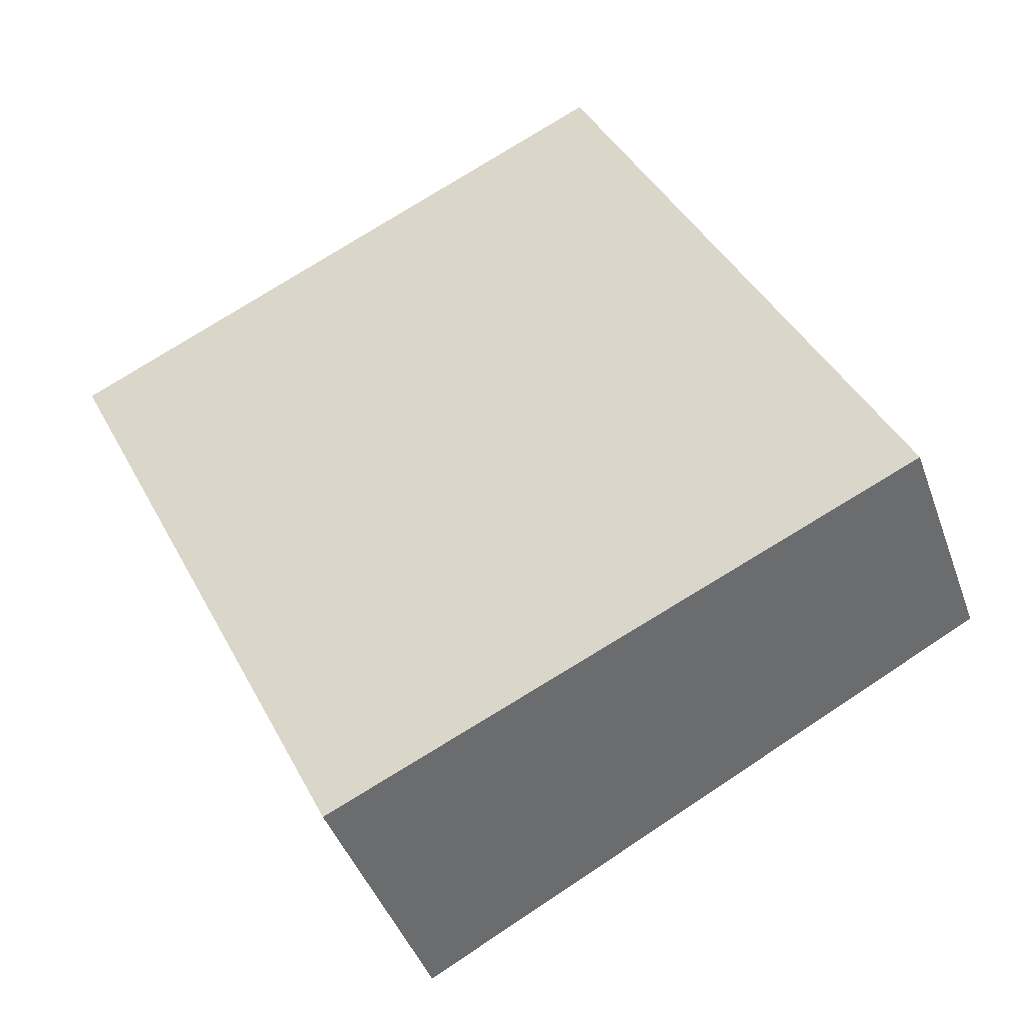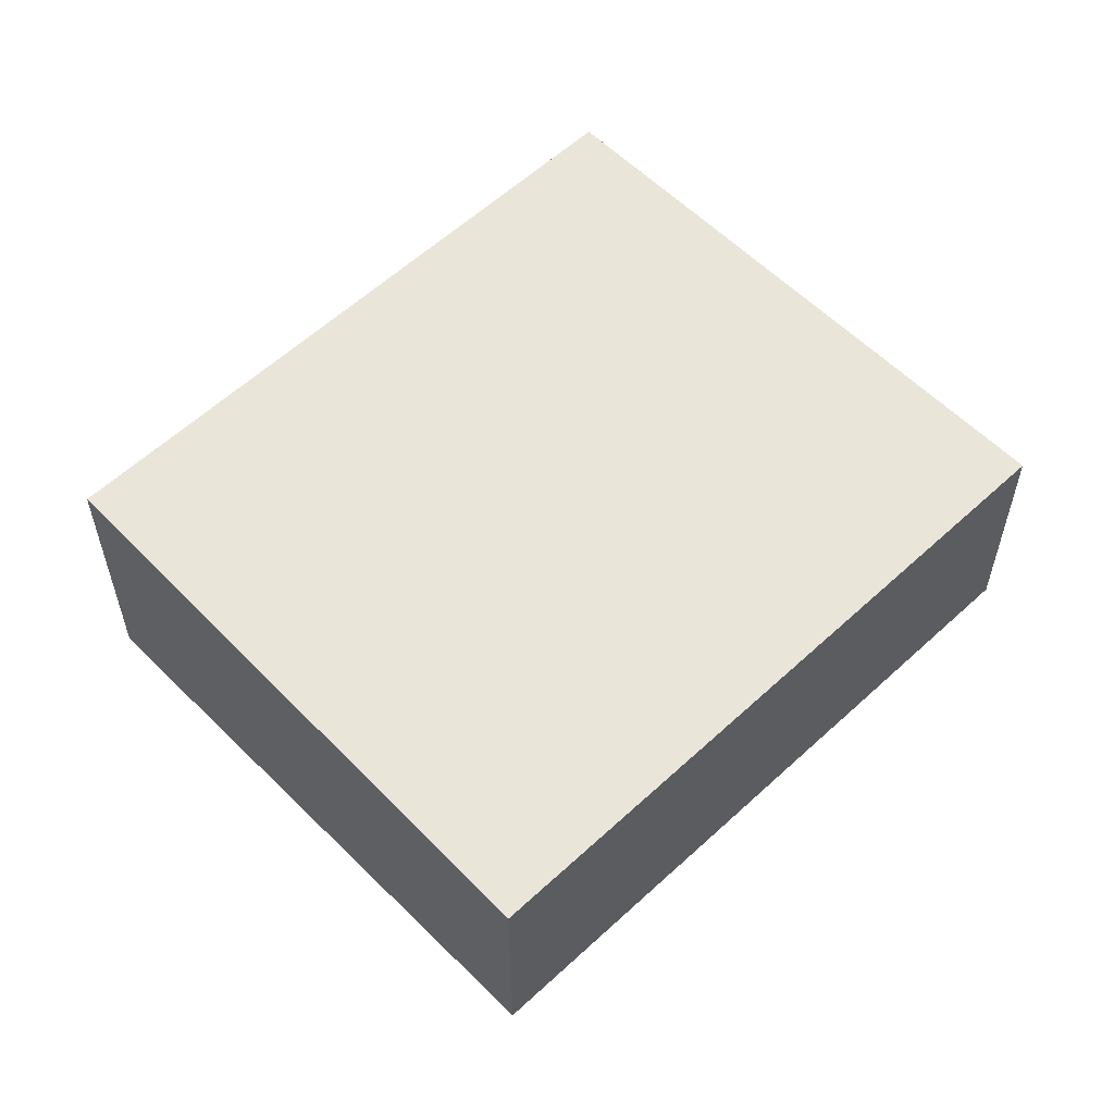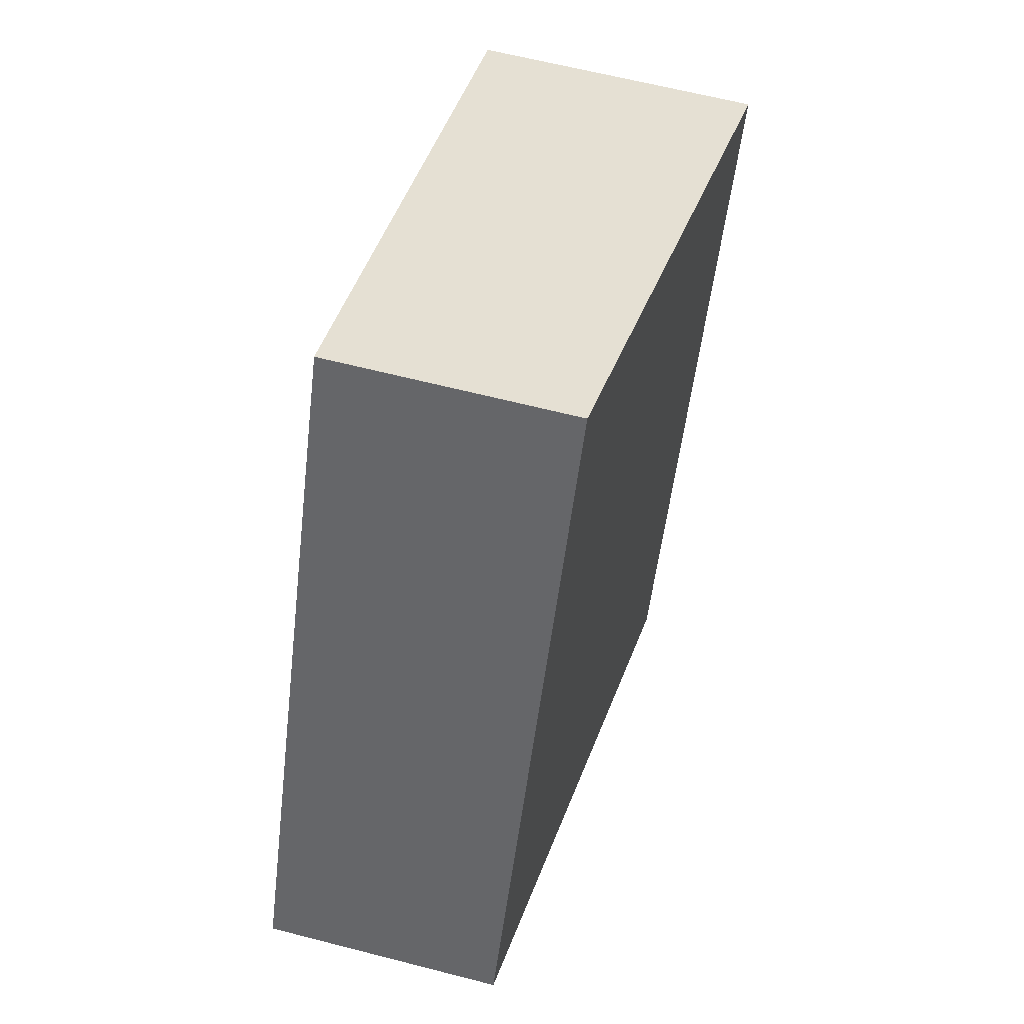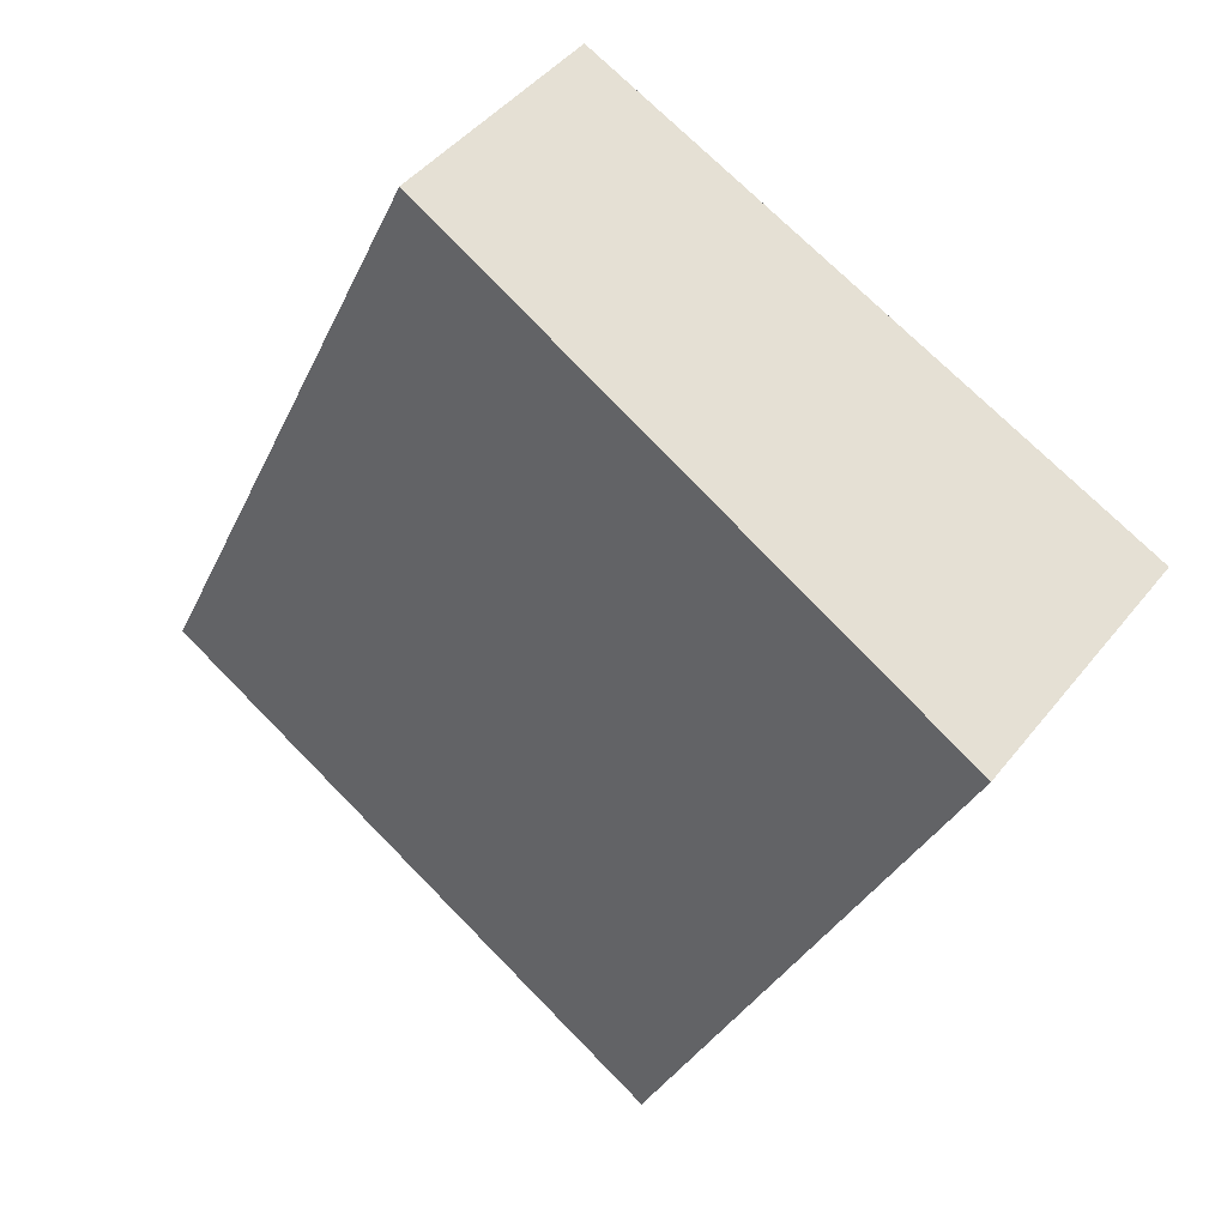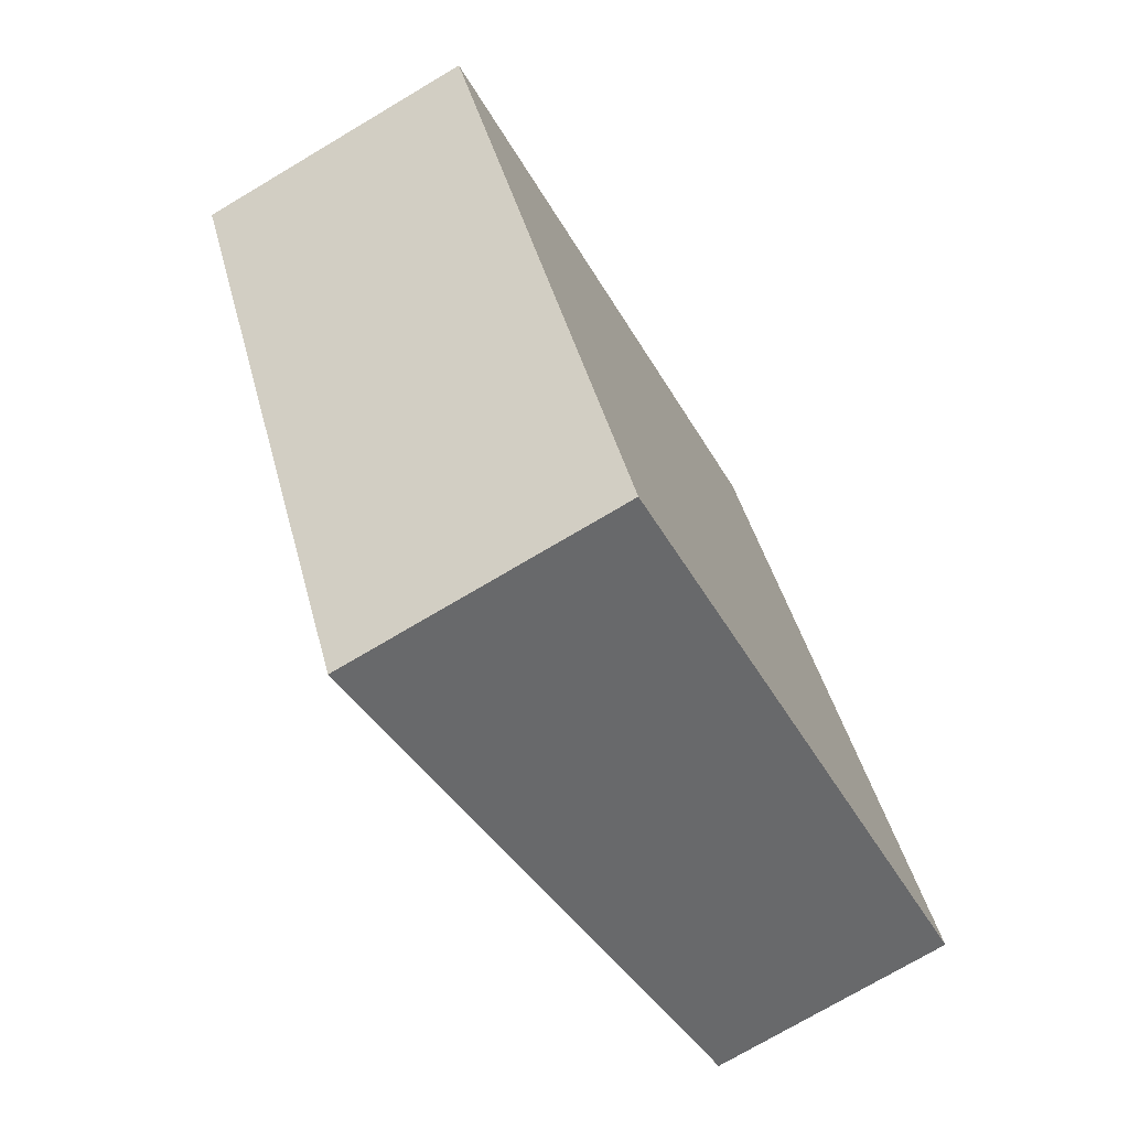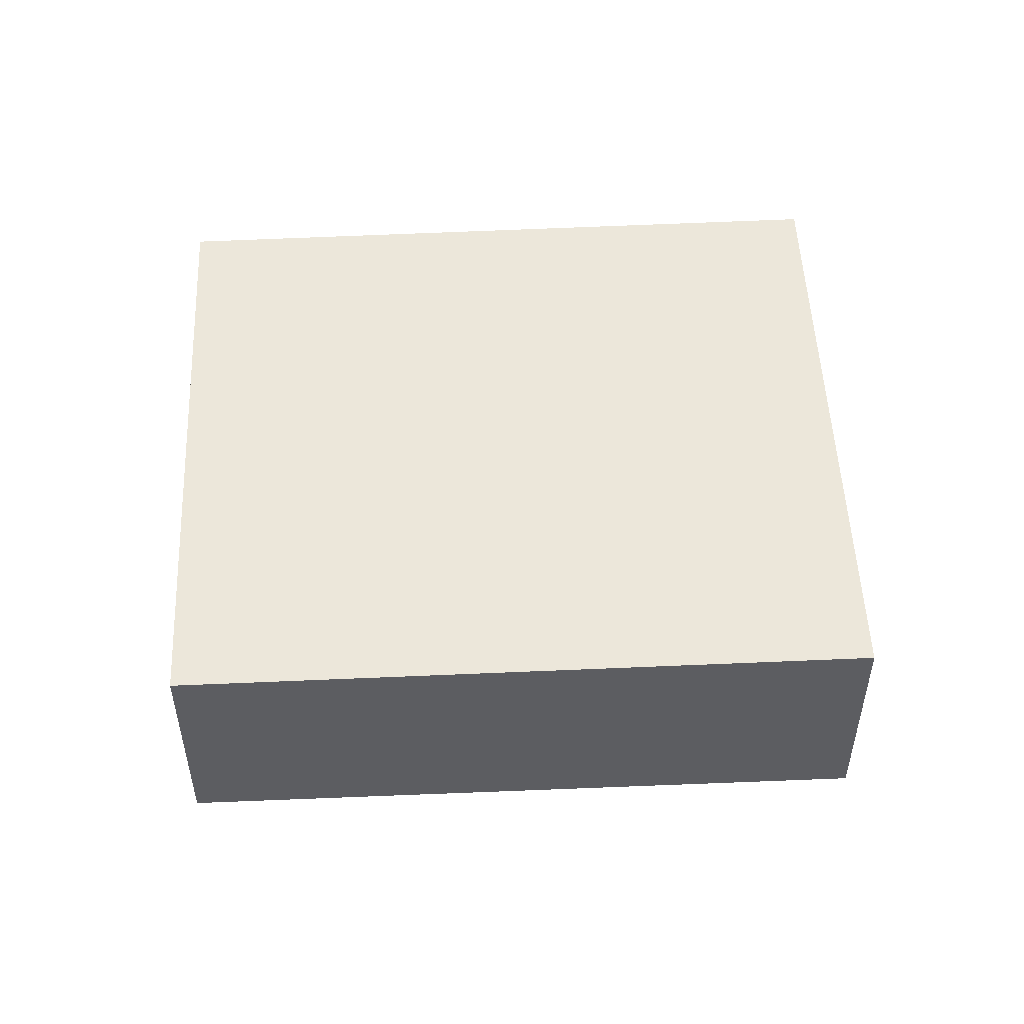
<metadata>
{"format":"obj","ext":"obj","renderer":"f3d","projection":"perspective","resolution":1024,"background":"white","views":[{"elev":-43.1,"azim":18.9,"up":"+Y"},{"elev":57.8,"azim":71.8,"up":"+Z"},{"elev":62.4,"azim":104.7,"up":"+Y"},{"elev":43.8,"azim":-144.9,"up":"+Y"},{"elev":-74.2,"azim":-59.3,"up":"+Y"},{"elev":52.6,"azim":112.9,"up":"+Z"}]}
</metadata>
<code>
v -2506 -1855 -0.8513
v -2505 -1857 -0.8361
v -2507 -1858 -0.9838
v -2508 -1856 -0.9998
v -2505 -1857 -0.8361
v -2506 -1855 -0.8513
v -2506 -1855 -1.11e-16
v -2505 -1857 1.11e-16
v -2507 -1858 -0.9838
v -2505 -1857 -0.8361
v -2505 -1857 1.11e-16
v -2507 -1858 1.11e-16
v -2508 -1856 -0.9998
v -2507 -1858 -0.9838
v -2507 -1858 1.11e-16
v -2508 -1856 0
v -2506 -1855 -0.8513
v -2508 -1856 -0.9998
v -2508 -1856 0
v -2506 -1855 -1.11e-16
v -2506 -1855 0
v -2505 -1857 0
v -2507 -1858 0
v -2508 -1856 0
f 2 3 4 1
f 6 7 8 5
f 10 11 12 9
f 14 15 16 13
f 18 19 20 17
f 22 23 24 21

</code>
